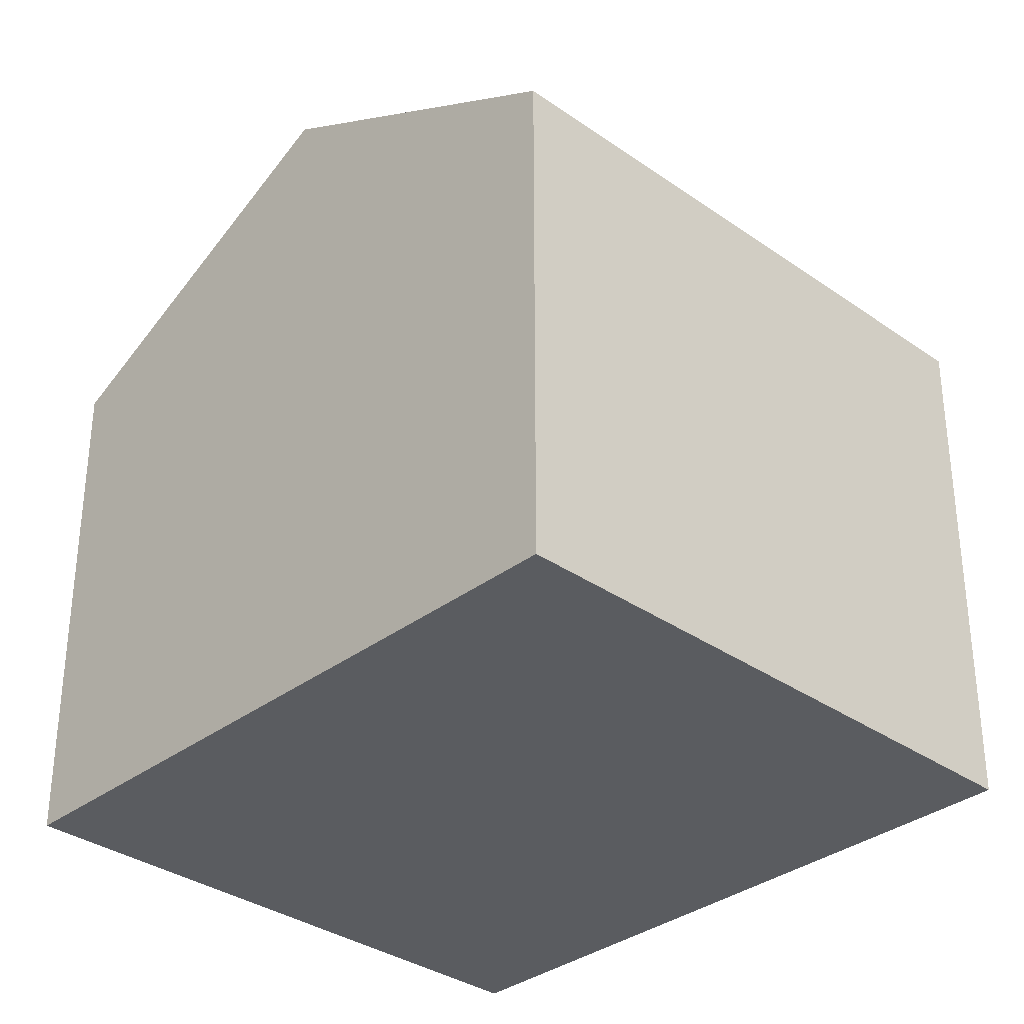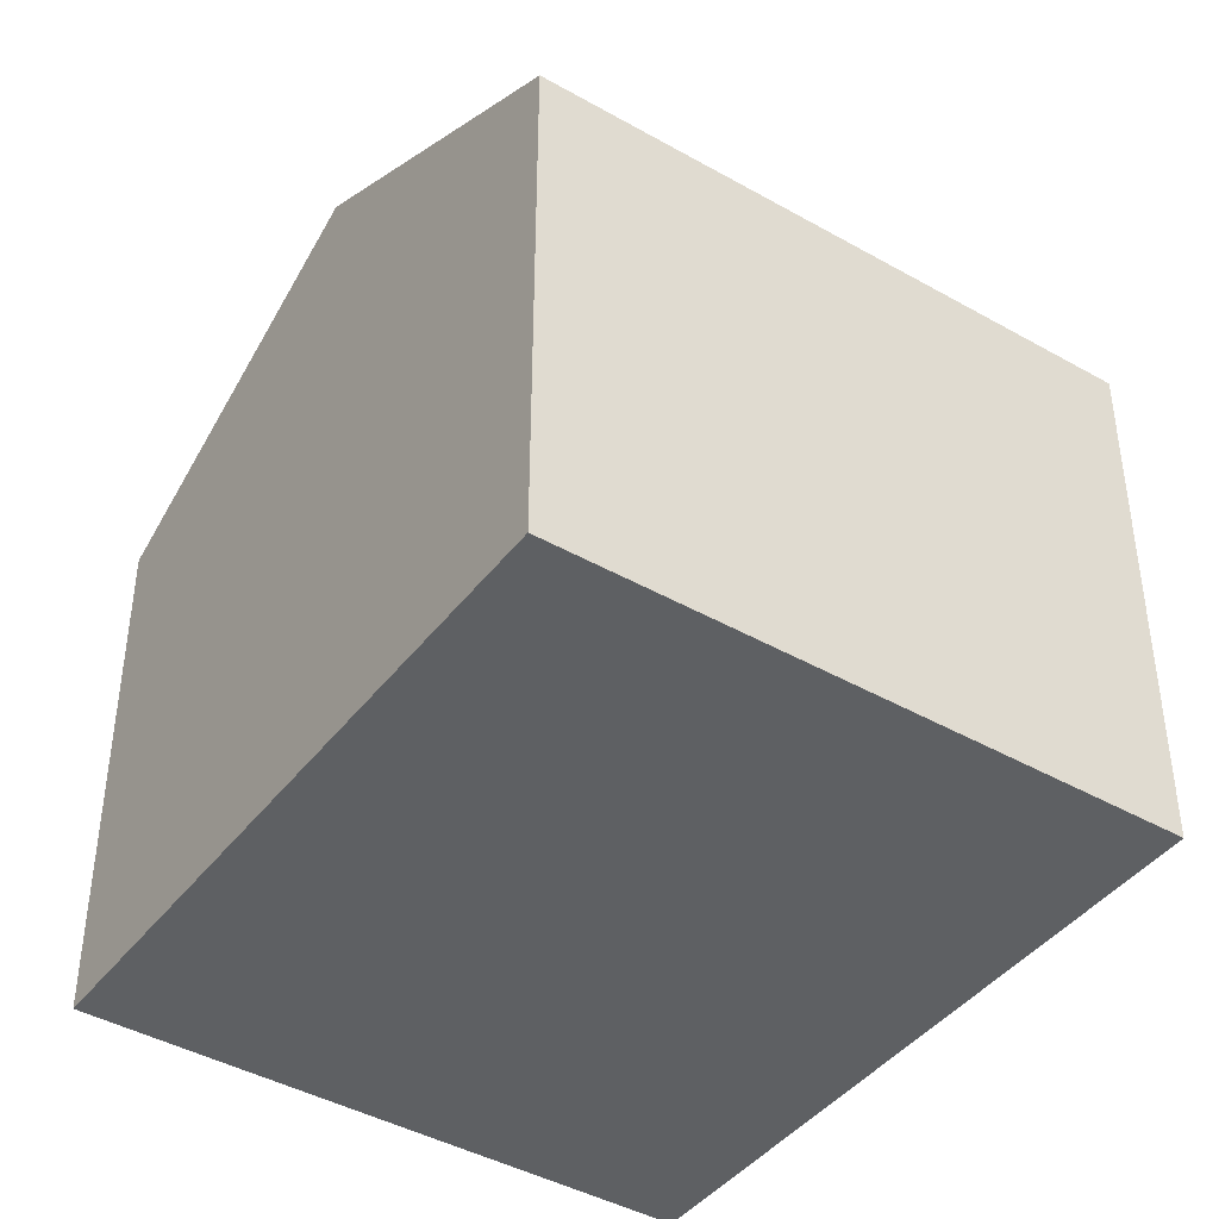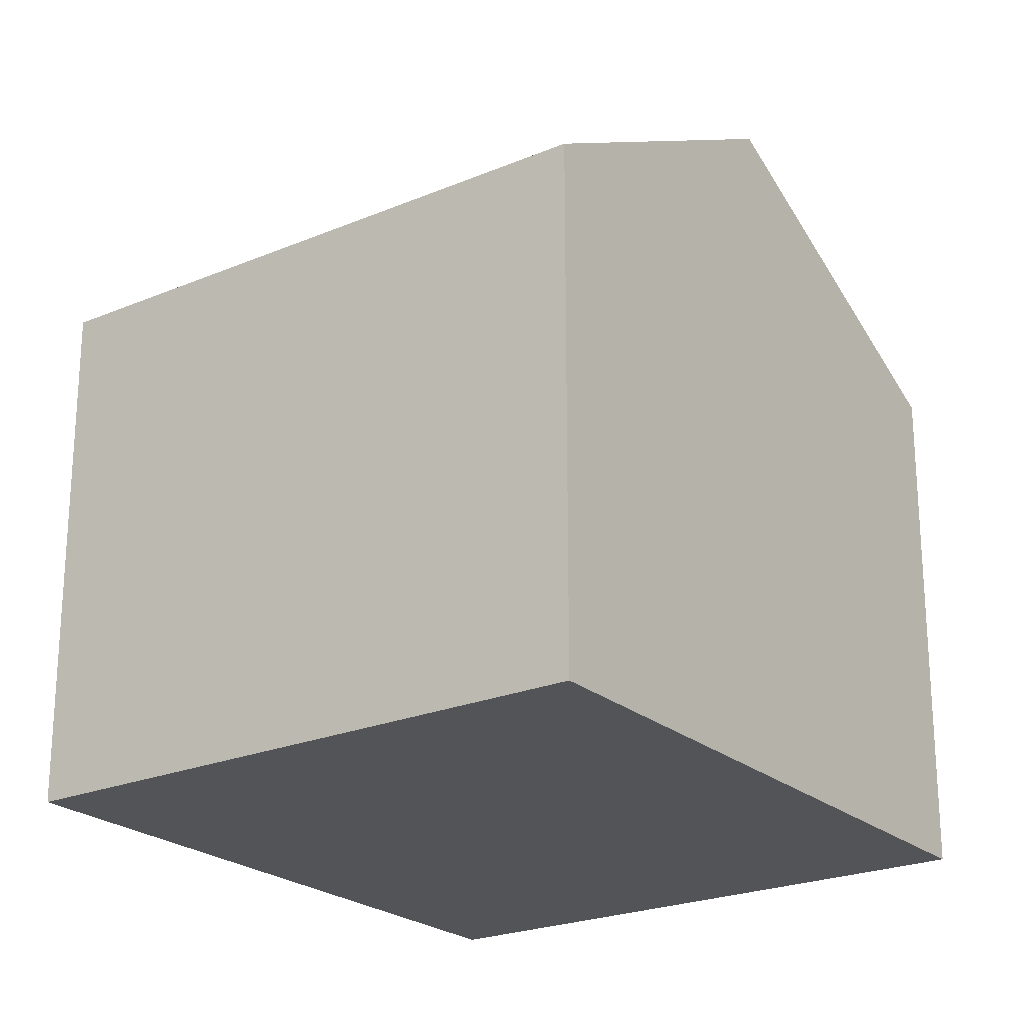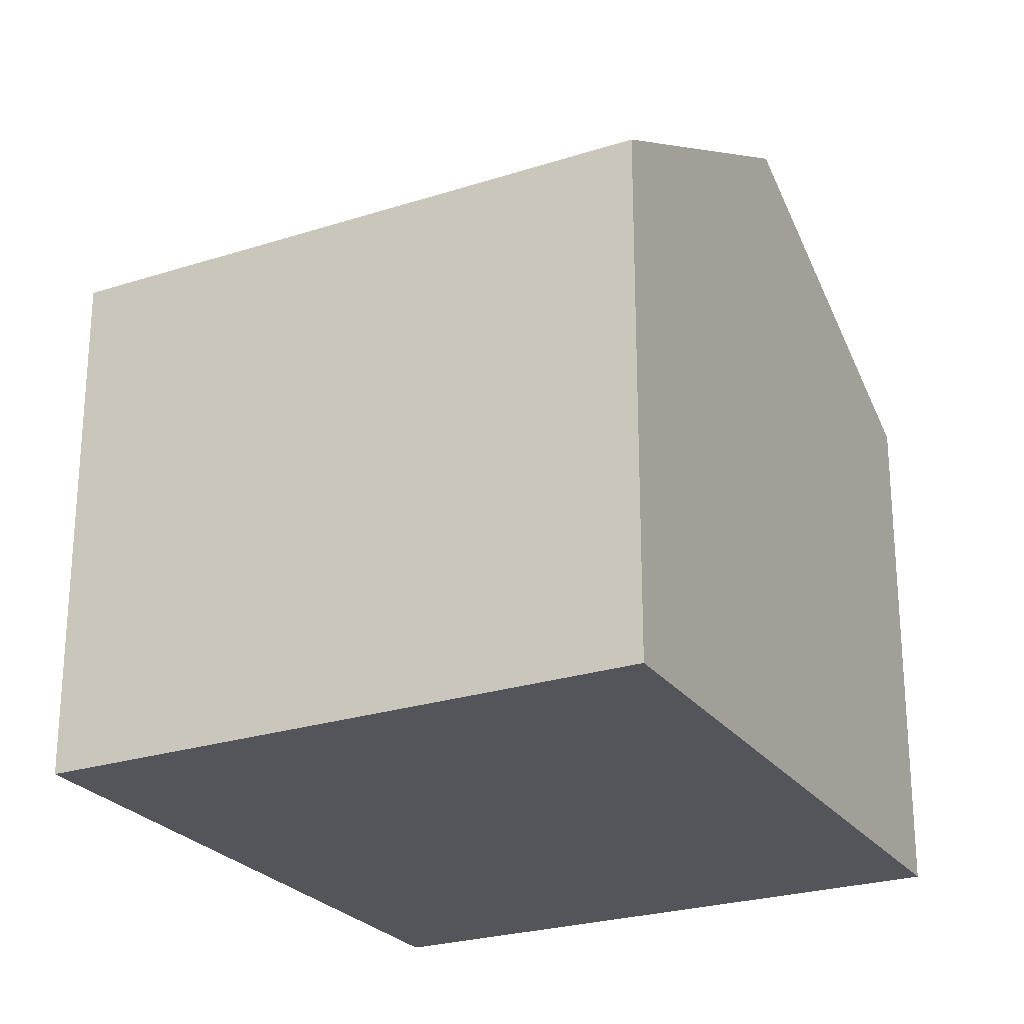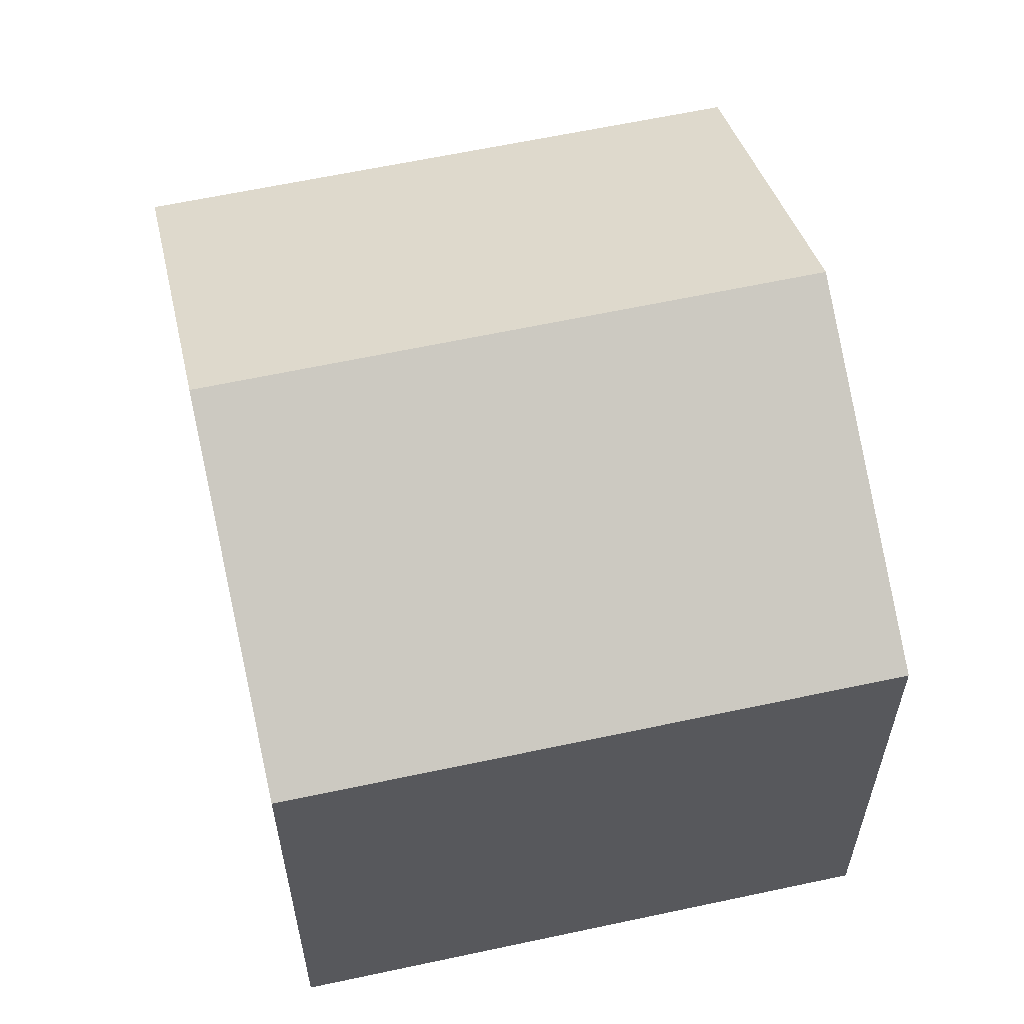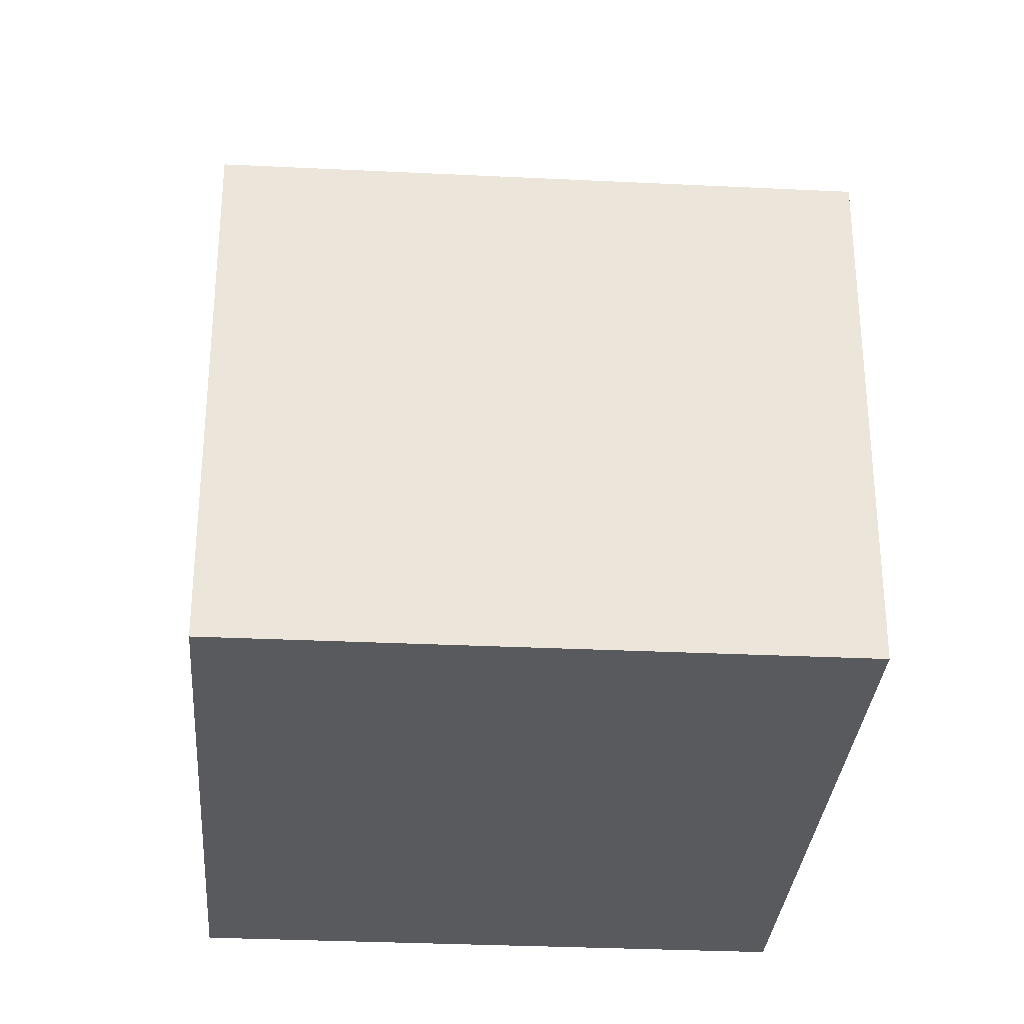
<metadata>
{"format":"obj","ext":"obj","renderer":"f3d","projection":"perspective","resolution":1024,"background":"white","views":[{"elev":-33.7,"azim":157.6,"up":"+Y"},{"elev":-42.7,"azim":167.2,"up":"+Y"},{"elev":-23.0,"azim":-123.0,"up":"+Y"},{"elev":-24.9,"azim":49.0,"up":"+Y"},{"elev":60.7,"azim":8.8,"up":"+Y"},{"elev":-31.3,"azim":17.3,"up":"+Y"}]}
</metadata>
<code>
v  4.959 4.959 0.712
v  1.82 3.696 4.58
v  5.87 3.691 3.01
v  0.911 4.959 2.291
v  4.05 3.695 -1.58
v  0 3.695 2.263e-16
v  4.05 9.675e-17 -1.58
v  4.959 -4.36e-17 0.712
v  5.87 -1.843e-16 3.01
v  0 0 0
v  1.82 -2.804e-16 4.58
v  0.911 -1.403e-16 2.291
g defaultobject
f 1 2 3
f 2 1 4
f 5 4 1
f 4 5 6
f 3 5 1
f 5 3 7
f 7 3 8
f 8 3 9
f 7 6 5
f 6 7 10
f 10 4 6
f 4 10 2
f 2 10 11
f 11 10 12
f 11 3 2
f 3 11 9
f 8 10 7
f 10 8 9
f 10 9 12
f 12 9 11

</code>
